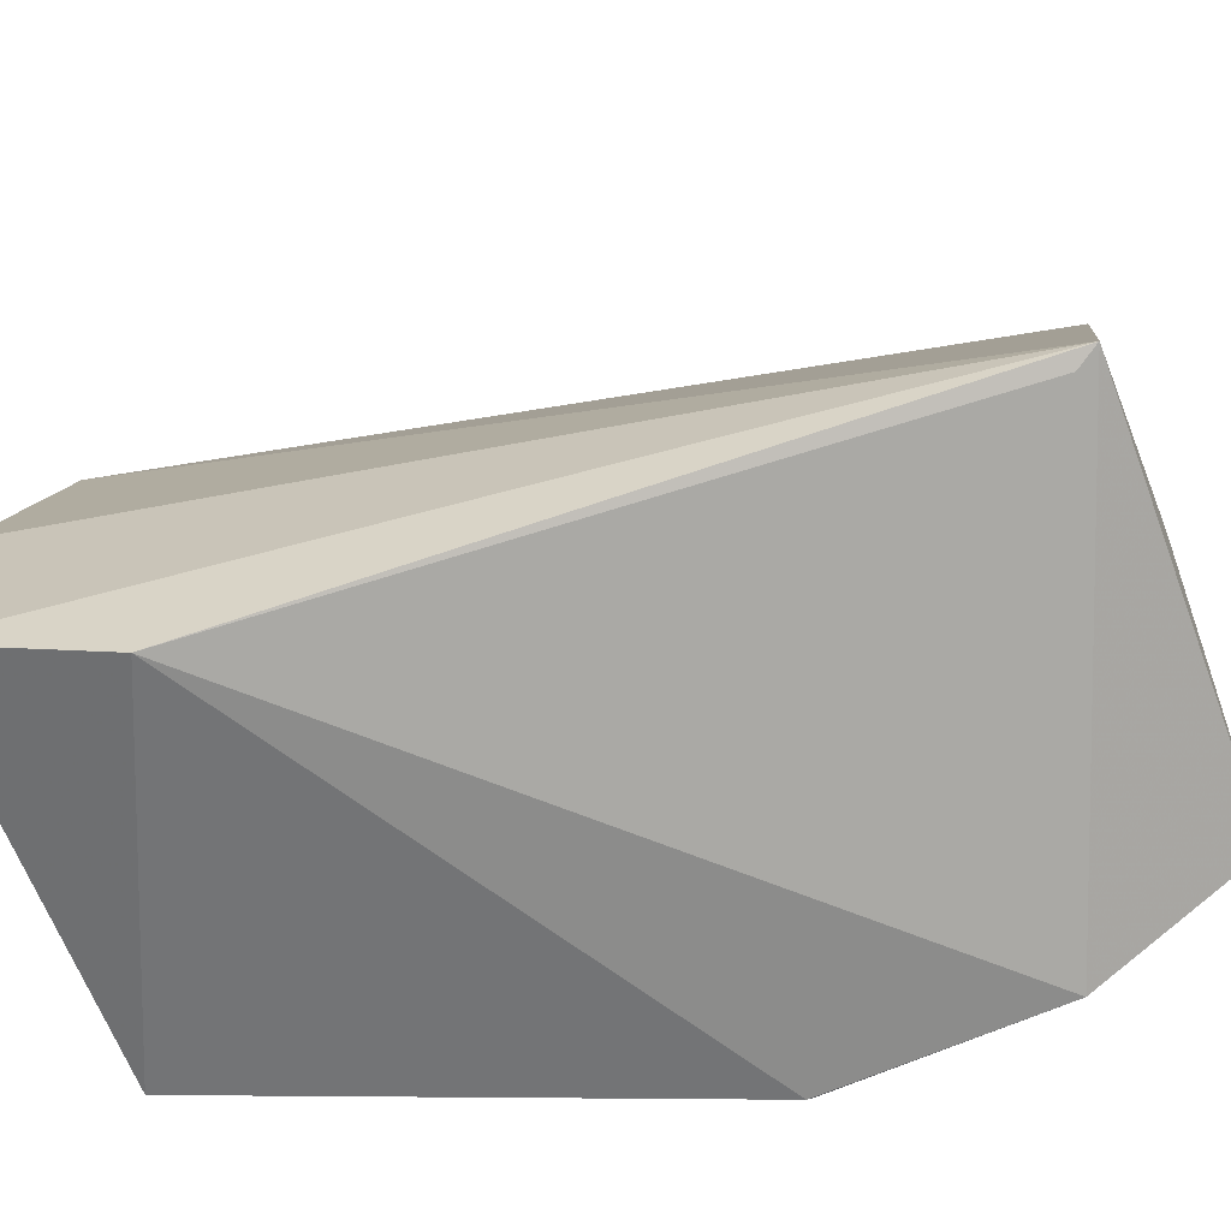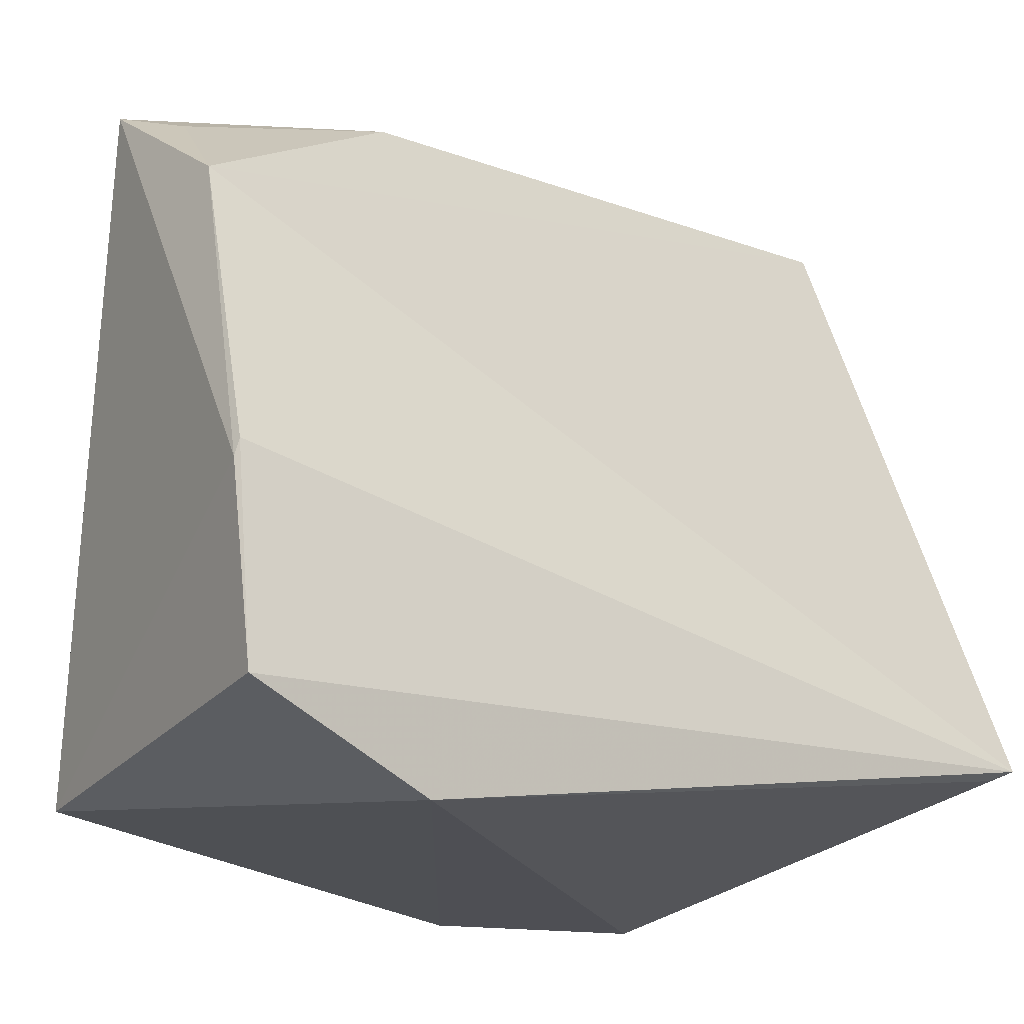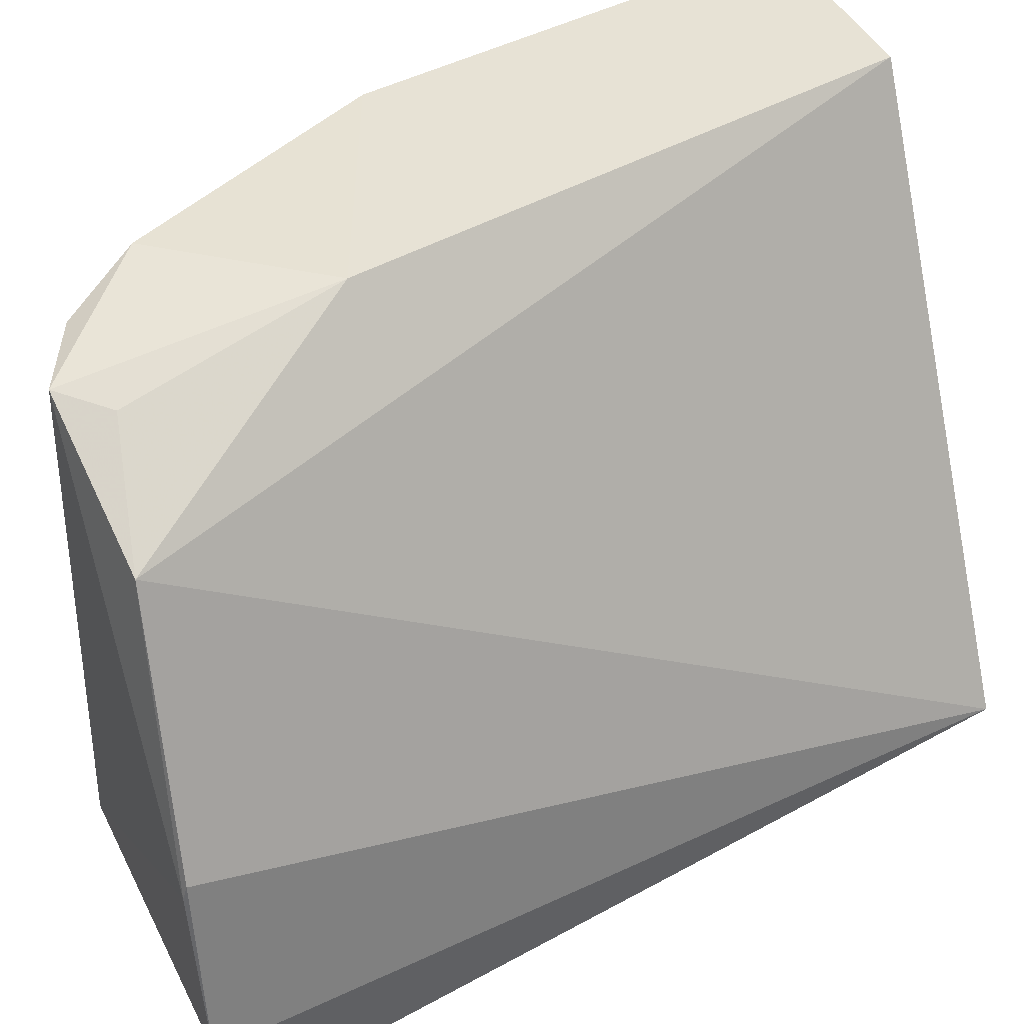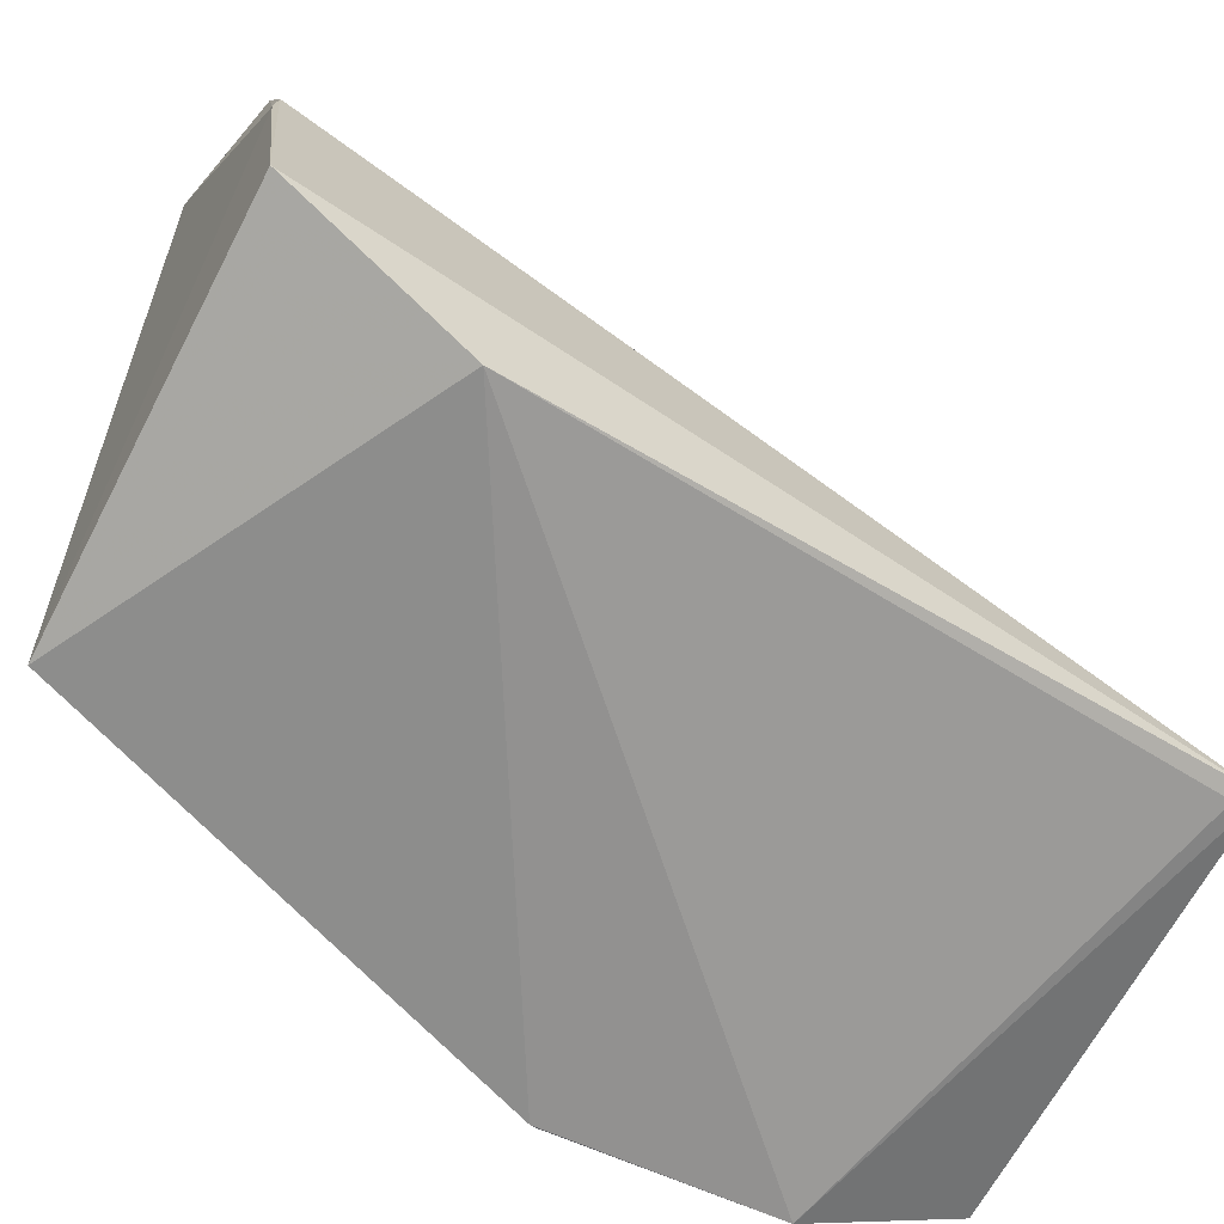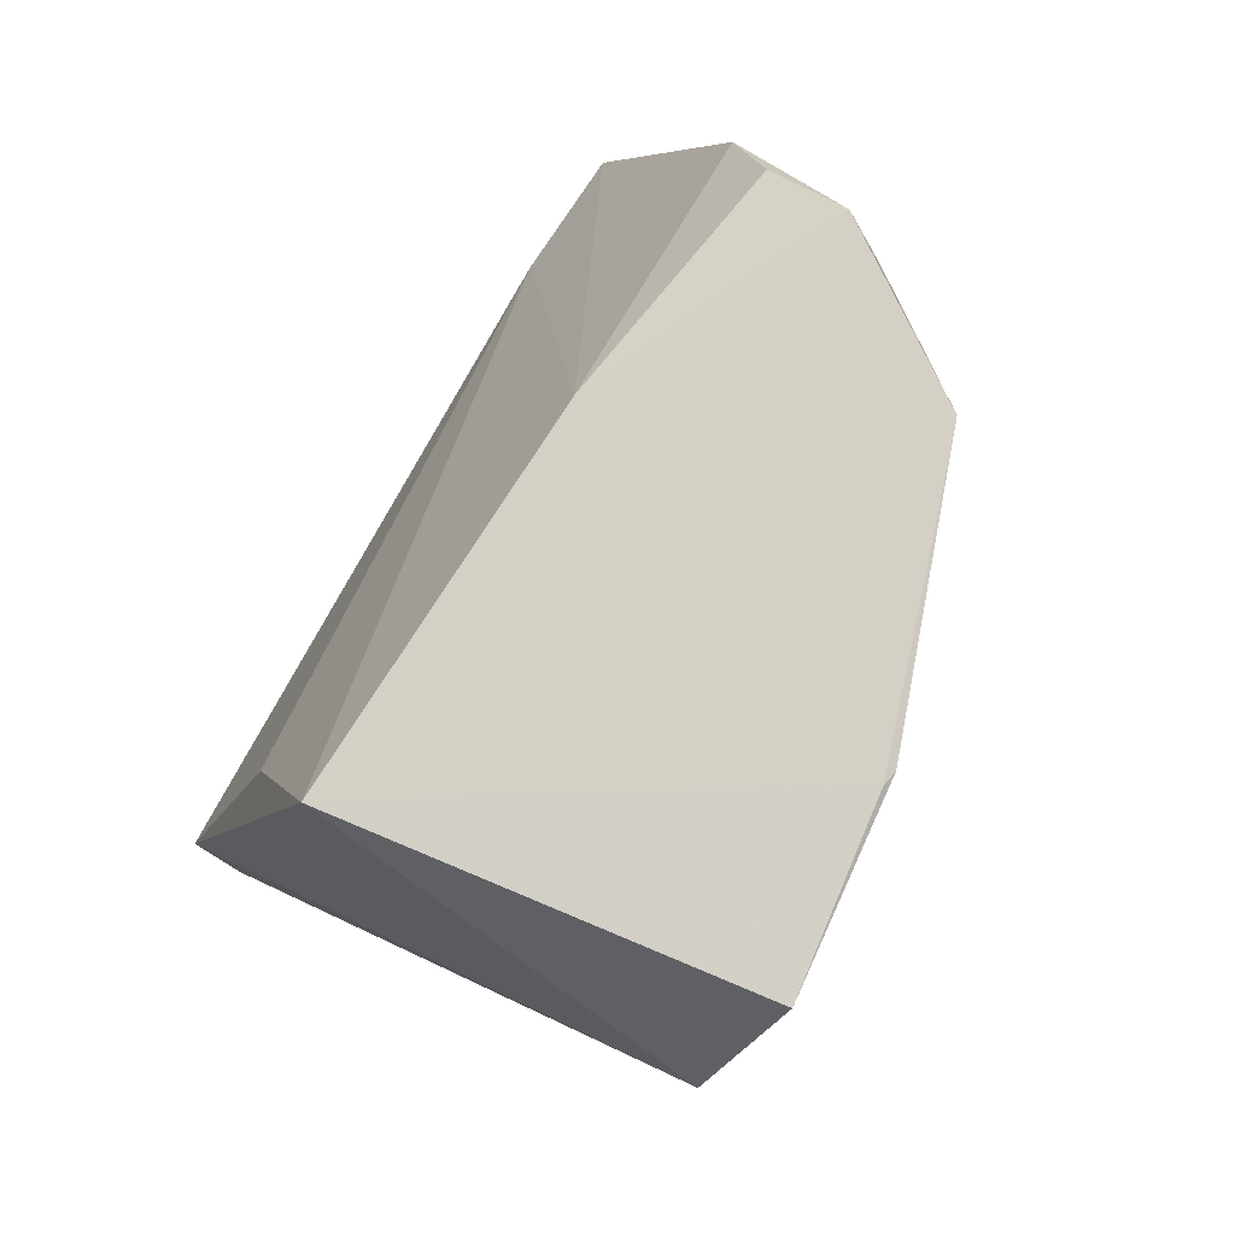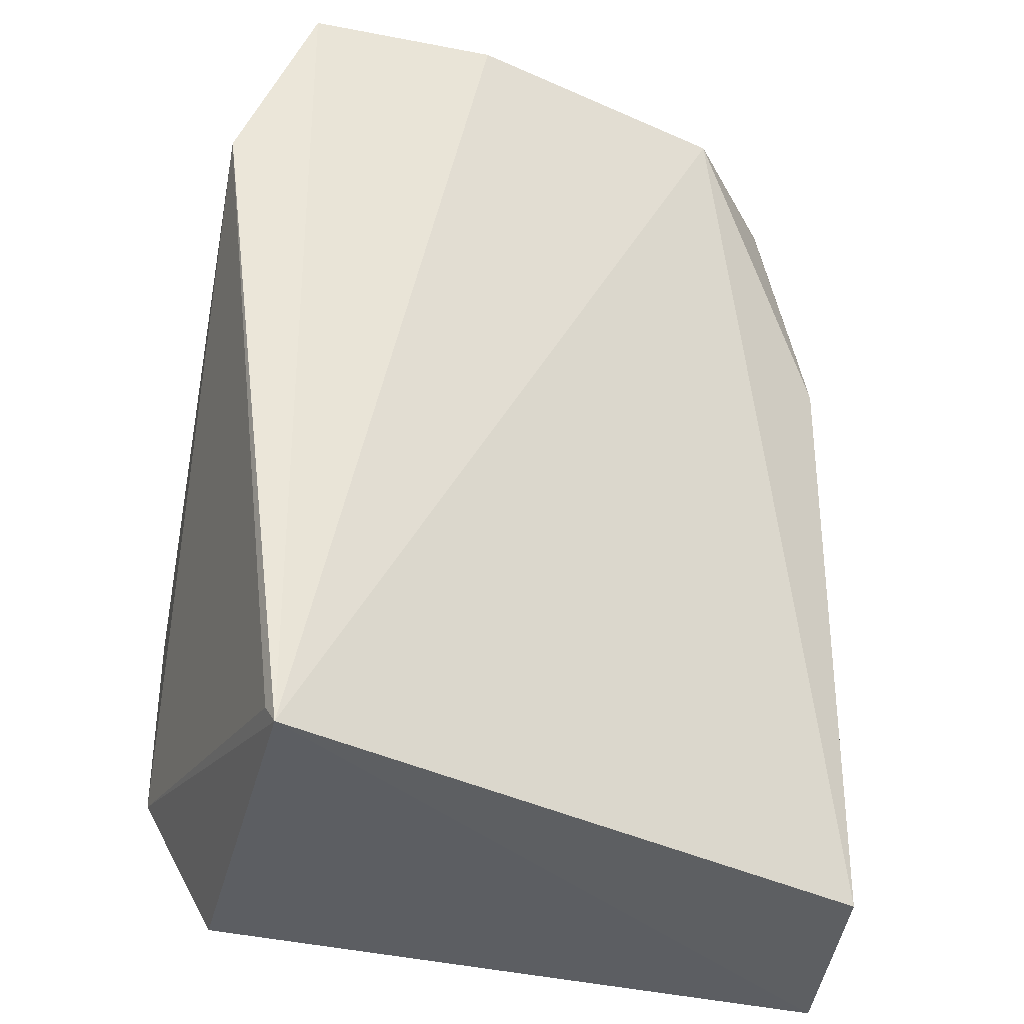
<metadata>
{"format":"obj","ext":"obj","renderer":"f3d","projection":"perspective","resolution":1024,"background":"white","views":[{"elev":-60.1,"azim":-68.4,"up":"+Z"},{"elev":-15.3,"azim":-121.9,"up":"+Z"},{"elev":38.6,"azim":-113.8,"up":"+Z"},{"elev":-62.4,"azim":-118.7,"up":"+Z"},{"elev":78.9,"azim":-149.3,"up":"+Y"},{"elev":-38.9,"azim":-97.8,"up":"+Y"}]}
</metadata>
<code>
v 0.04284 0.1194 0.1258
v 0.05569 0.07409 0.1279
v 0.05142 0.09647 0.083
v 0.02082 0.1149 0.08508
v 0.04169 0.07437 0.1274
v 0.04283 0.1251 0.08655
v 0.05119 0.1039 0.1193
v 0.03483 0.1103 0.126
v 0.04958 0.07408 0.08789
v 0.0204 0.1258 0.1014
v 0.05099 0.1032 0.1267
v 0.04214 0.1242 0.1095
v 0.04741 0.1131 0.08747
v 0.05215 0.07515 0.09347
v 0.02476 0.07365 0.09068
v 0.01912 0.1256 0.08986
v 0.02619 0.1252 0.1175
v 0.05071 0.08333 0.08317
v 0.05146 0.09608 0.08302
v 0.03537 0.1263 0.1233
v 0.02544 0.07496 0.09013
v 0.05102 0.08431 0.08375
v 0.02057 0.126 0.1005
v 0.04001 0.124 0.1238
v 0.03311 0.1235 0.1227
f 6 3 4
f 7 2 3
f 8 5 2
f 11 2 7
f 11 8 2
f 11 1 8
f 12 7 6
f 12 11 7
f 12 1 11
f 13 7 3
f 13 3 6
f 13 6 7
f 14 2 9
f 15 9 2
f 15 2 5
f 16 6 4
f 16 15 10
f 16 4 15
f 17 5 8
f 17 15 5
f 17 10 15
f 18 14 9
f 18 9 15
f 18 4 3
f 19 3 2
f 19 2 14
f 19 18 3
f 20 12 6
f 20 8 1
f 21 18 15
f 21 15 4
f 21 4 18
f 22 19 14
f 22 14 18
f 22 18 19
f 23 16 10
f 23 10 17
f 23 17 20
f 23 20 6
f 23 6 16
f 24 20 1
f 24 1 12
f 24 12 20
f 25 20 17
f 25 17 8
f 25 8 20

</code>
